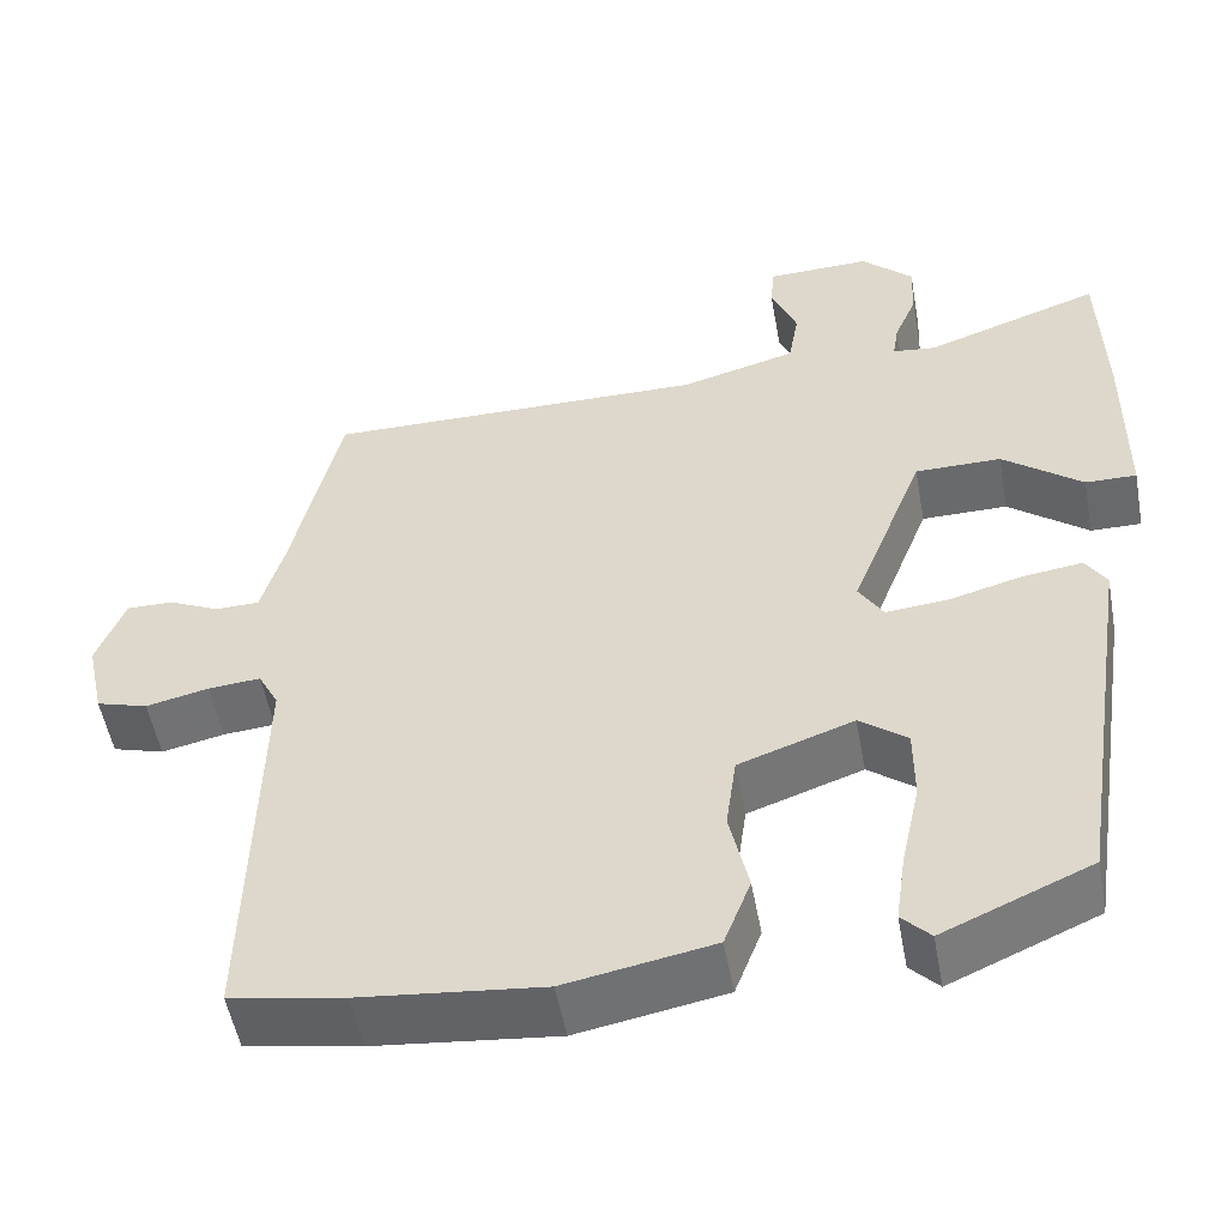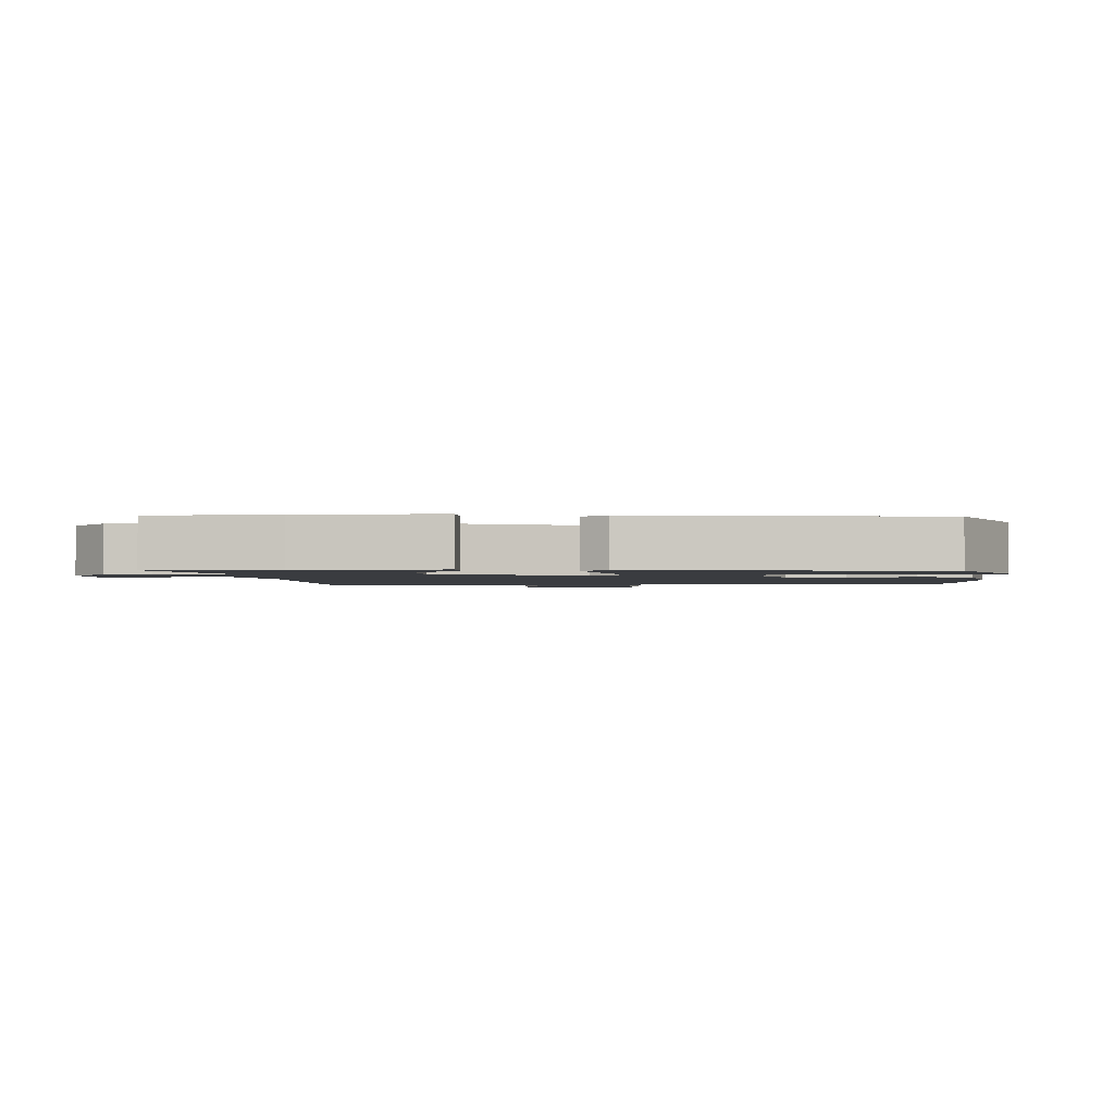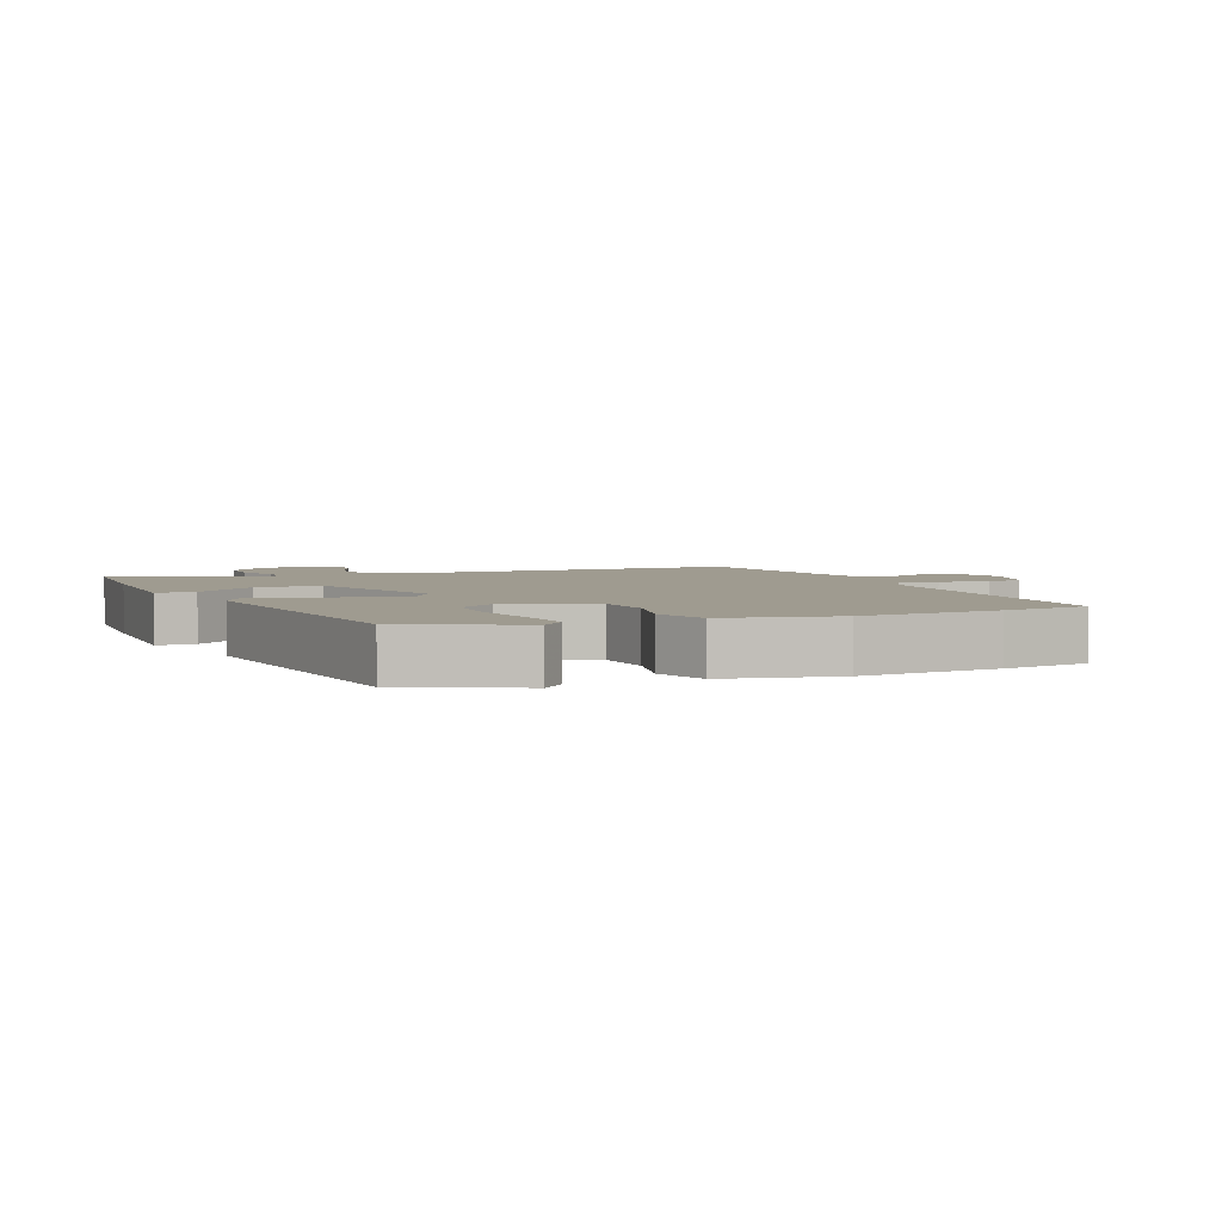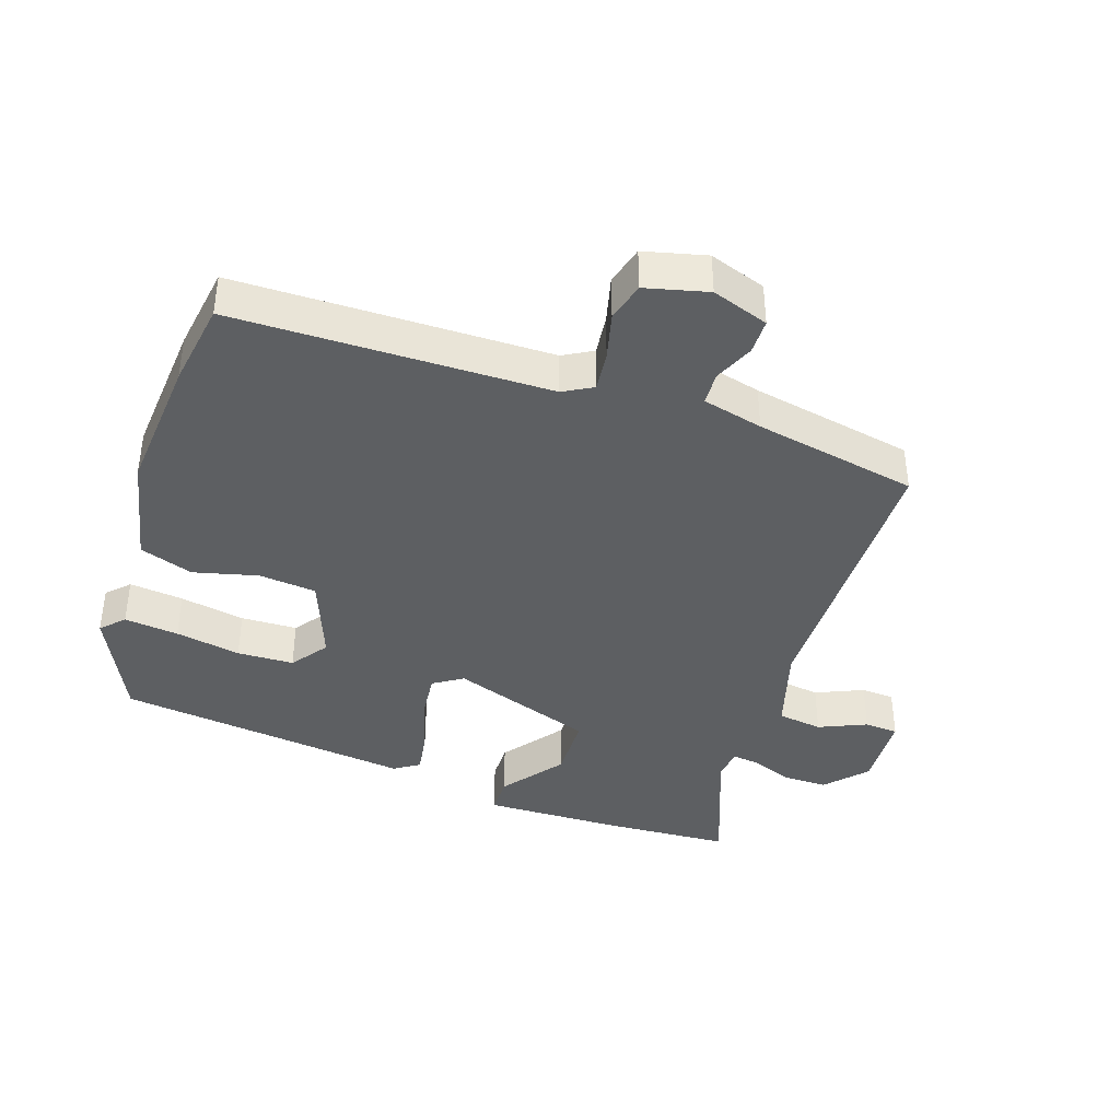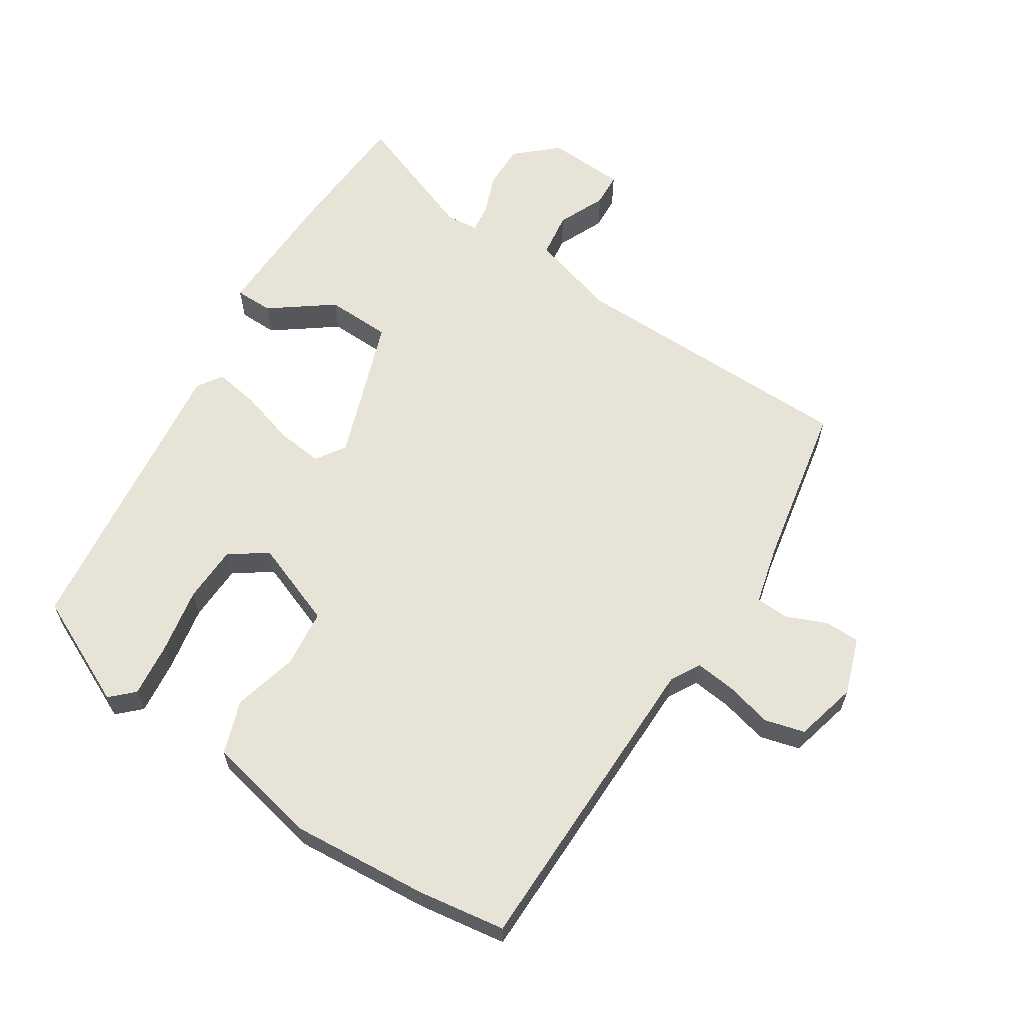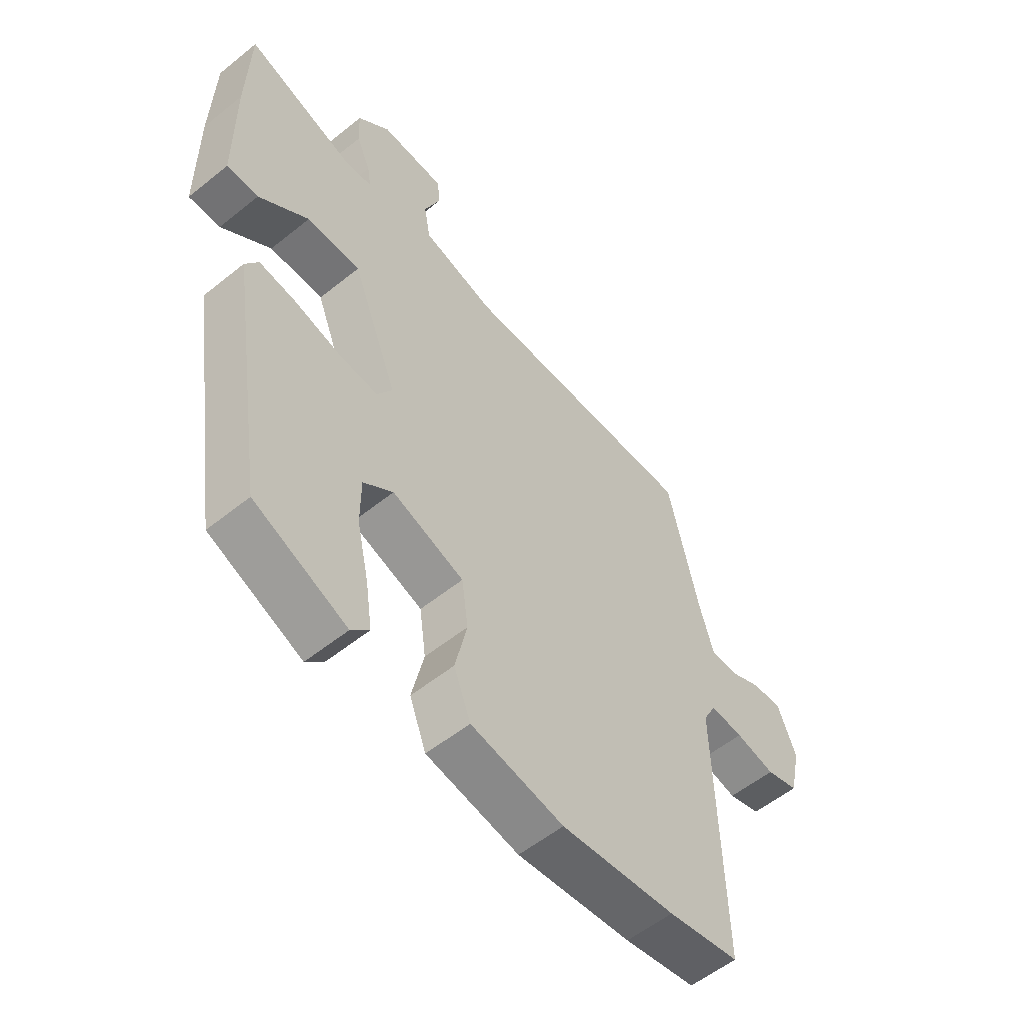
<metadata>
{"format":"obj","ext":"obj","renderer":"f3d","projection":"perspective","resolution":1024,"background":"white","views":[{"elev":-52.9,"azim":10.4,"up":"+Z"},{"elev":-1.8,"azim":95.3,"up":"+Y"},{"elev":4.0,"azim":159.1,"up":"+Y"},{"elev":-39.6,"azim":-106.9,"up":"+Y"},{"elev":62.1,"azim":-145.4,"up":"+Y"},{"elev":-56.3,"azim":130.1,"up":"+Z"}]}
</metadata>
<code>
v -0.46 0.07 0.521
v -0.014 0.07 0.514
v 0.121 0.07 0.55
v 0.133 0.07 0.619
v 0.103 0.07 0.693
v 0.108 0.07 0.745
v 0.228 0.07 0.748
v 0.288 0.07 0.69
v 0.285 0.07 0.622
v 0.259 0.07 0.56
v 0.252 0.07 0.517
v 0.302 0.07 0.511
v 0.506 0.07 0.581
v 0.511 0.07 0.389
v 0.509 0.07 0.173
v 0.45 0.07 0.174
v 0.358 0.07 0.247
v 0.258 0.07 0.247
v 0.173 0.07 0.029
v 0.201 0.07 -0.017
v 0.273 0.07 -0.011
v 0.359 0.07 0.012
v 0.428 0.07 0.021
v 0.452 0.07 -0.018
v 0.382 0.07 -0.471
v 0.211 0.07 -0.545
v 0.178 0.07 -0.511
v 0.19 0.07 -0.428
v 0.212 0.07 -0.328
v 0.212 0.07 -0.241
v 0.157 0.07 -0.199
v 0.024 0.07 -0.245
v 0.012 0.07 -0.333
v 0.034 0.07 -0.433
v 0.003 0.07 -0.514
v -0.168 0.07 -0.545
v -0.379 0.07 -0.522
v -0.511 0.07 -0.498
v -0.501 0.07 -0.017
v -0.525 0.07 0.029
v -0.586 0.07 0.024
v -0.659 0.07 0.008
v -0.719 0.07 0.026
v -0.74 0.07 0.122
v -0.707 0.07 0.208
v -0.653 0.07 0.207
v -0.593 0.07 0.179
v -0.542 0.07 0.18
v -0.516 0.07 0.272
v -0.46 0 0.521
v -0.014 0 0.514
v 0.121 0 0.55
v 0.133 0 0.619
v 0.103 0 0.693
v 0.108 0 0.745
v 0.228 0 0.748
v 0.288 0 0.69
v 0.285 0 0.622
v 0.259 0 0.56
v 0.252 0 0.517
v 0.302 0 0.511
v 0.506 0 0.581
v 0.511 0 0.389
v 0.509 0 0.173
v 0.45 0 0.174
v 0.358 0 0.247
v 0.258 0 0.247
v 0.173 0 0.029
v 0.201 0 -0.017
v 0.273 0 -0.011
v 0.359 0 0.012
v 0.428 0 0.021
v 0.452 0 -0.018
v 0.382 0 -0.471
v 0.211 0 -0.545
v 0.178 0 -0.511
v 0.19 0 -0.428
v 0.212 0 -0.328
v 0.212 0 -0.241
v 0.157 0 -0.199
v 0.024 0 -0.245
v 0.012 0 -0.333
v 0.034 0 -0.433
v 0.003 0 -0.514
v -0.168 0 -0.545
v -0.379 0 -0.522
v -0.511 0 -0.498
v -0.501 0 -0.017
v -0.525 0 0.029
v -0.586 0 0.024
v -0.659 0 0.008
v -0.719 0 0.026
v -0.74 0 0.122
v -0.707 0 0.208
v -0.653 0 0.207
v -0.593 0 0.179
v -0.542 0 0.18
v -0.516 0 0.272
f 44 45 46 47
f 44 47 48
f 41 42 43 44
f 40 41 44 48
f 39 40 48 49
f 37 38 39
f 33 34 35 36
f 32 33 36 37
f 26 27 28 29
f 24 25 26 29
f 24 29 30
f 21 22 23 24
f 20 21 24 30
f 19 20 30 31
f 14 15 16 17
f 12 13 14 17
f 11 12 17 18
f 7 8 9 10
f 7 10 11
f 4 5 6 7
f 3 4 7 11
f 2 3 11 18
f 32 37 39 49
f 19 31 32 49
f 18 19 49
f 1 2 18 49
f 96 95 94 93
f 97 96 93
f 93 92 91 90
f 97 93 90 89
f 98 97 89 88
f 88 87 86
f 85 84 83 82
f 86 85 82 81
f 78 77 76 75
f 78 75 74 73
f 79 78 73
f 73 72 71 70
f 79 73 70 69
f 80 79 69 68
f 66 65 64 63
f 66 63 62 61
f 67 66 61 60
f 59 58 57 56
f 60 59 56
f 56 55 54 53
f 60 56 53 52
f 67 60 52 51
f 98 88 86 81
f 98 81 80 68
f 98 68 67
f 98 67 51 50
f 1 50 51 2
f 2 51 52 3
f 3 52 53 4
f 4 53 54 5
f 5 54 55 6
f 6 55 56 7
f 7 56 57 8
f 8 57 58 9
f 9 58 59 10
f 10 59 60 11
f 11 60 61 12
f 12 61 62 13
f 13 62 63 14
f 14 63 64 15
f 15 64 65 16
f 16 65 66 17
f 17 66 67 18
f 18 67 68 19
f 19 68 69 20
f 20 69 70 21
f 21 70 71 22
f 22 71 72 23
f 23 72 73 24
f 24 73 74 25
f 25 74 75 26
f 26 75 76 27
f 27 76 77 28
f 28 77 78 29
f 29 78 79 30
f 30 79 80 31
f 31 80 81 32
f 32 81 82 33
f 33 82 83 34
f 34 83 84 35
f 35 84 85 36
f 36 85 86 37
f 37 86 87 38
f 38 87 88 39
f 39 88 89 40
f 40 89 90 41
f 41 90 91 42
f 42 91 92 43
f 43 92 93 44
f 44 93 94 45
f 45 94 95 46
f 46 95 96 47
f 47 96 97 48
f 48 97 98 49
f 49 98 50 1

</code>
